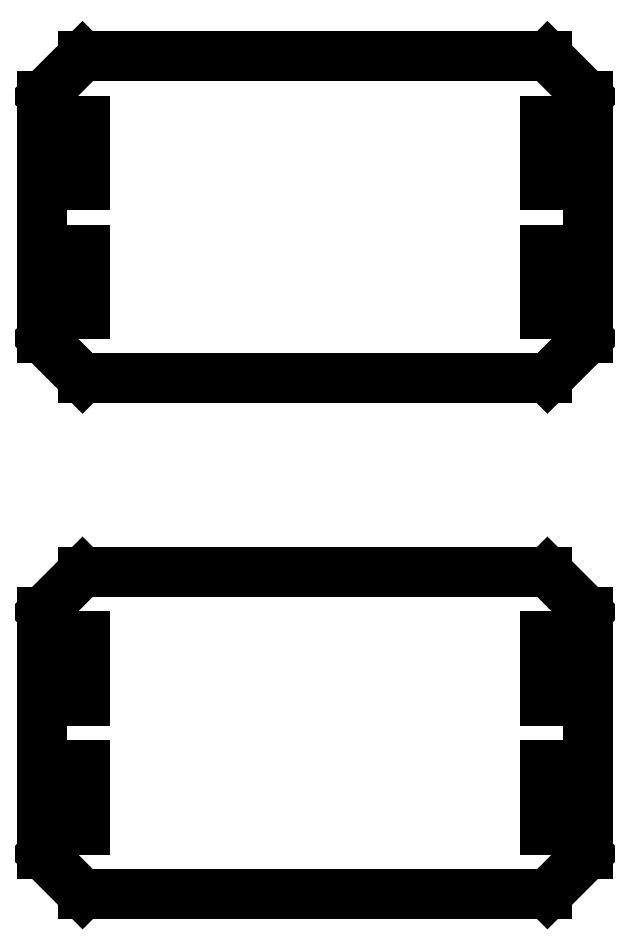
<metadata>
{"format":"dxf","ext":"dxf","renderer":"ezdxf+matplotlib","layout":"modelspace","background":"white","min_lineweight":24,"dpi":150}
</metadata>
<code>
0
SECTION
2
ENTITIES
0
INSERT
2
SHAPE2DVIEW034
8
dxf_2mm35
10
0
20
0
30
0
0
ENDSEC
0
EOF

</code>
